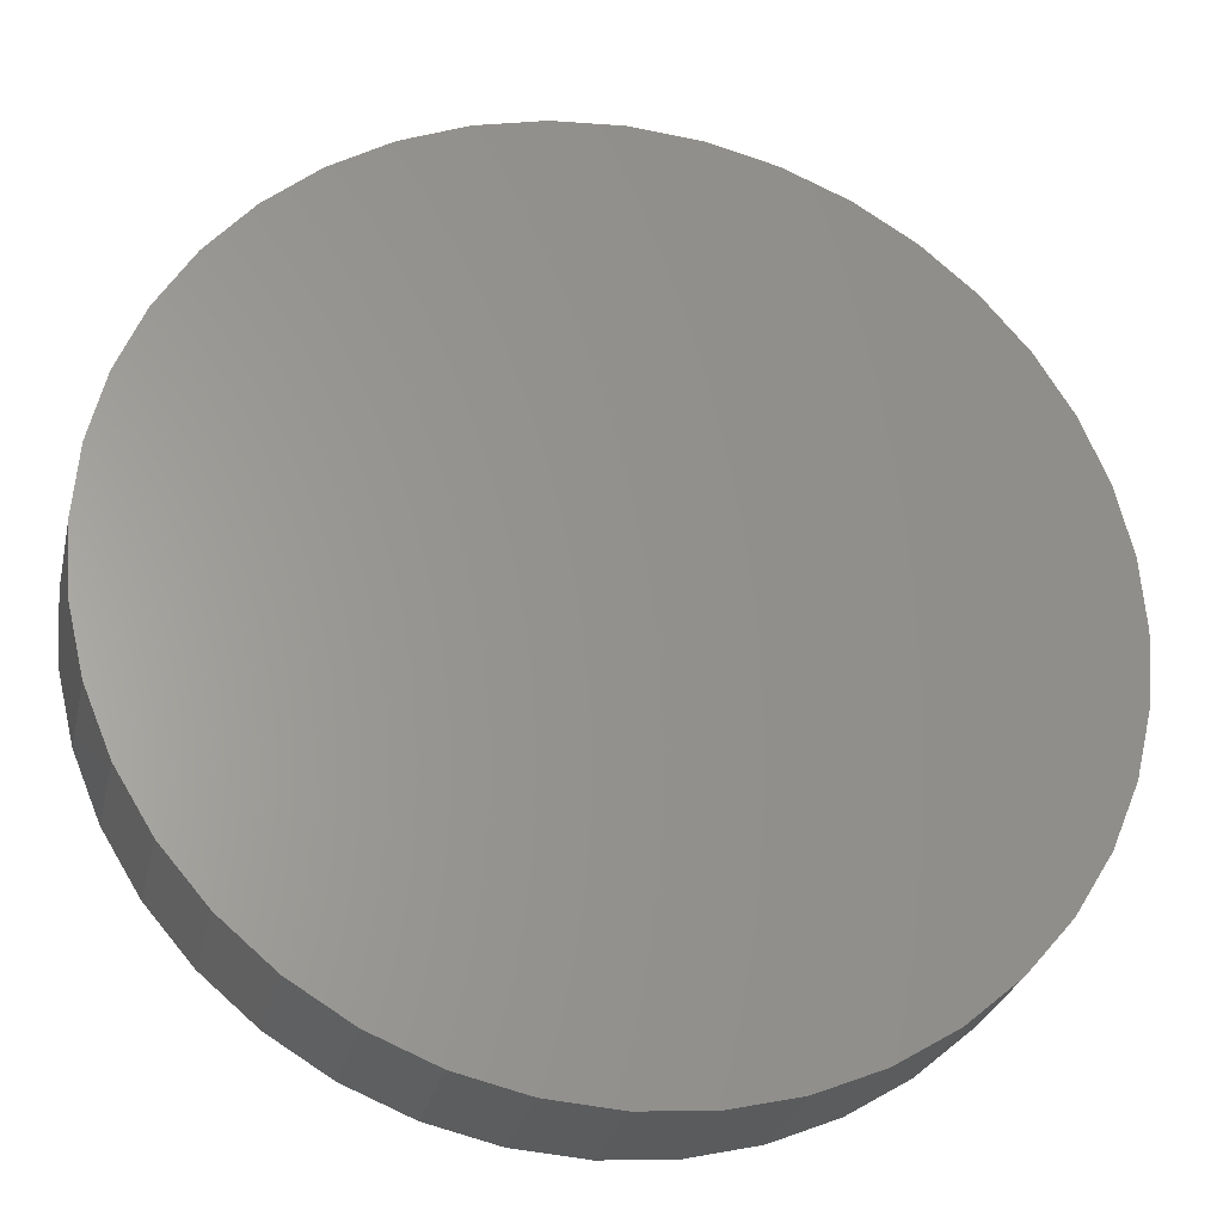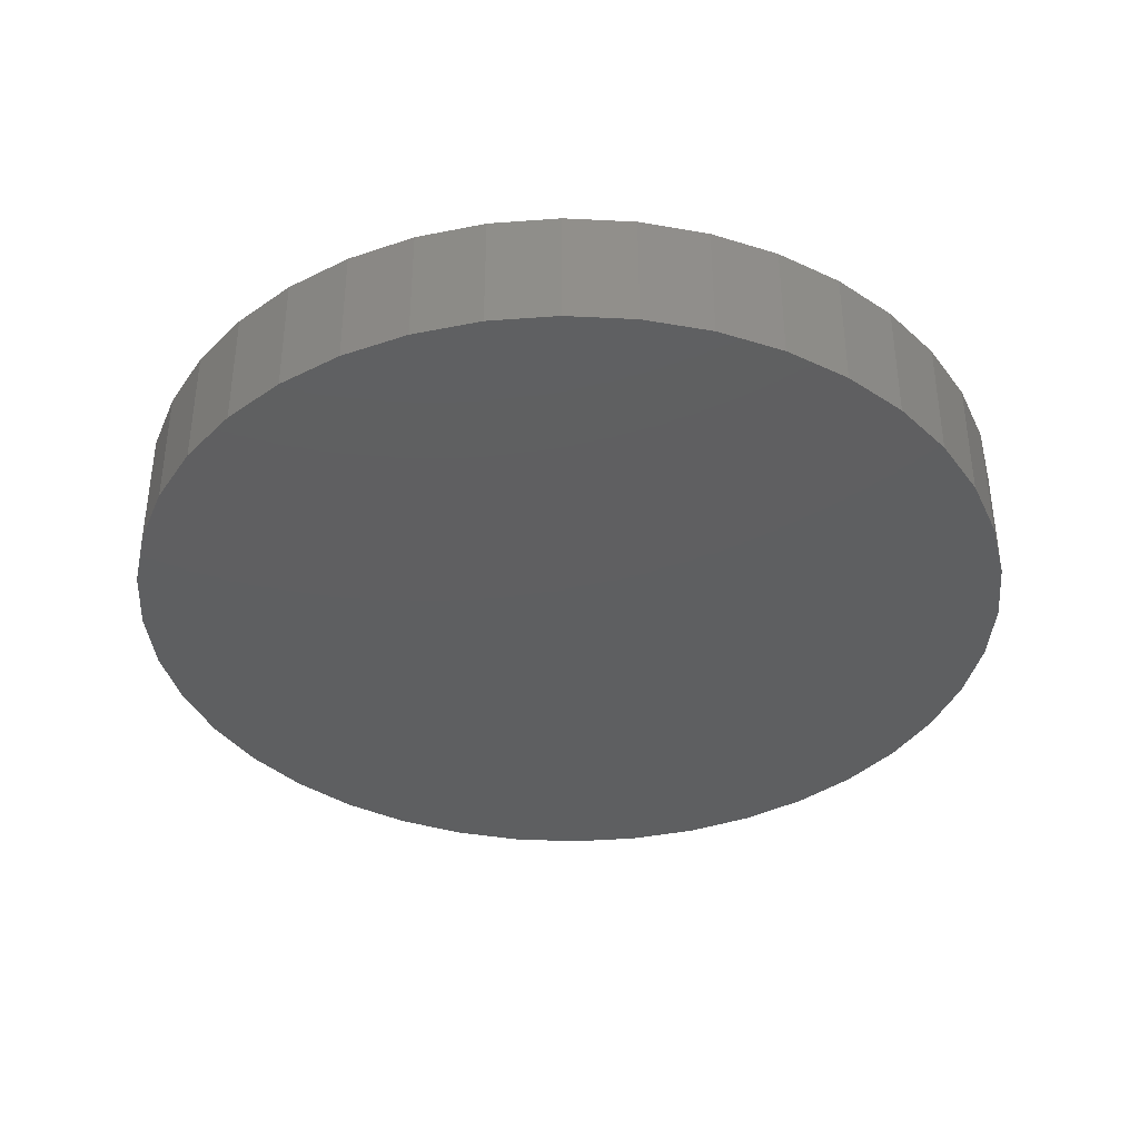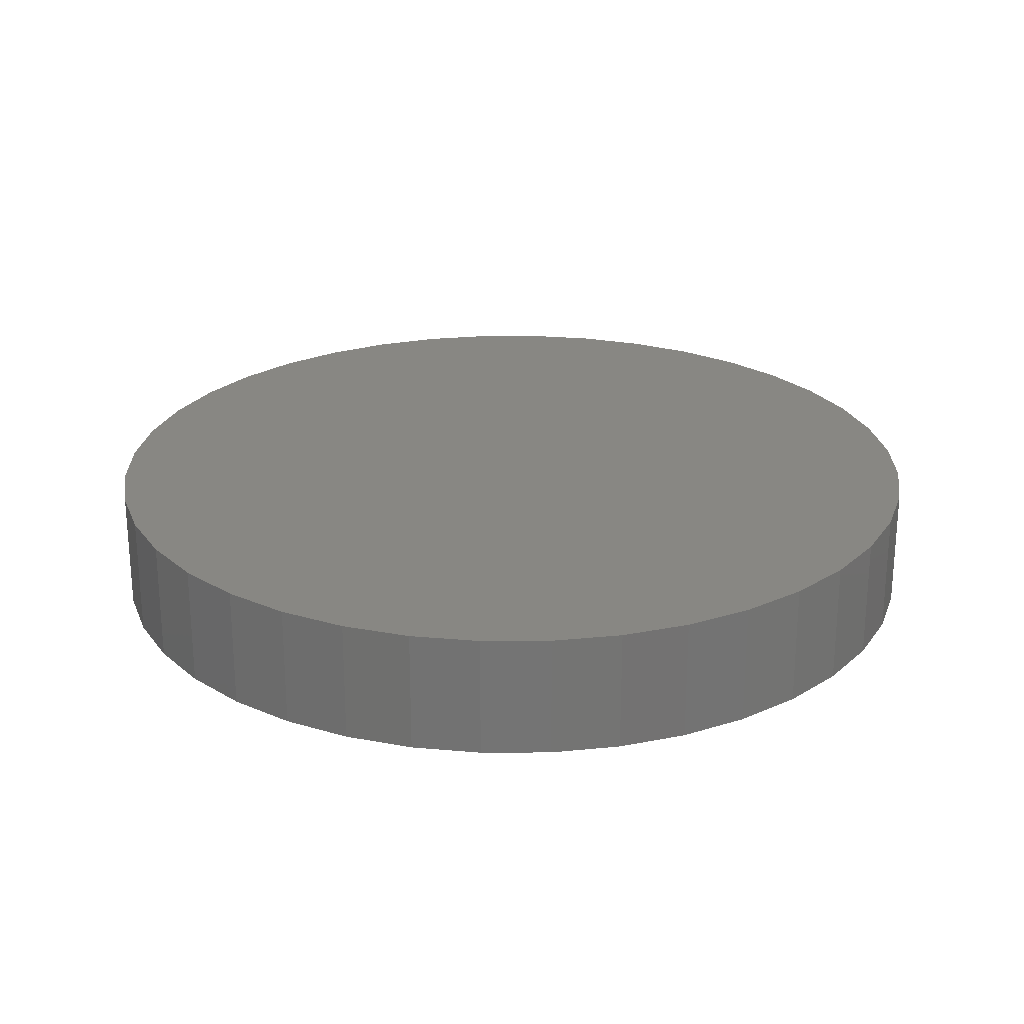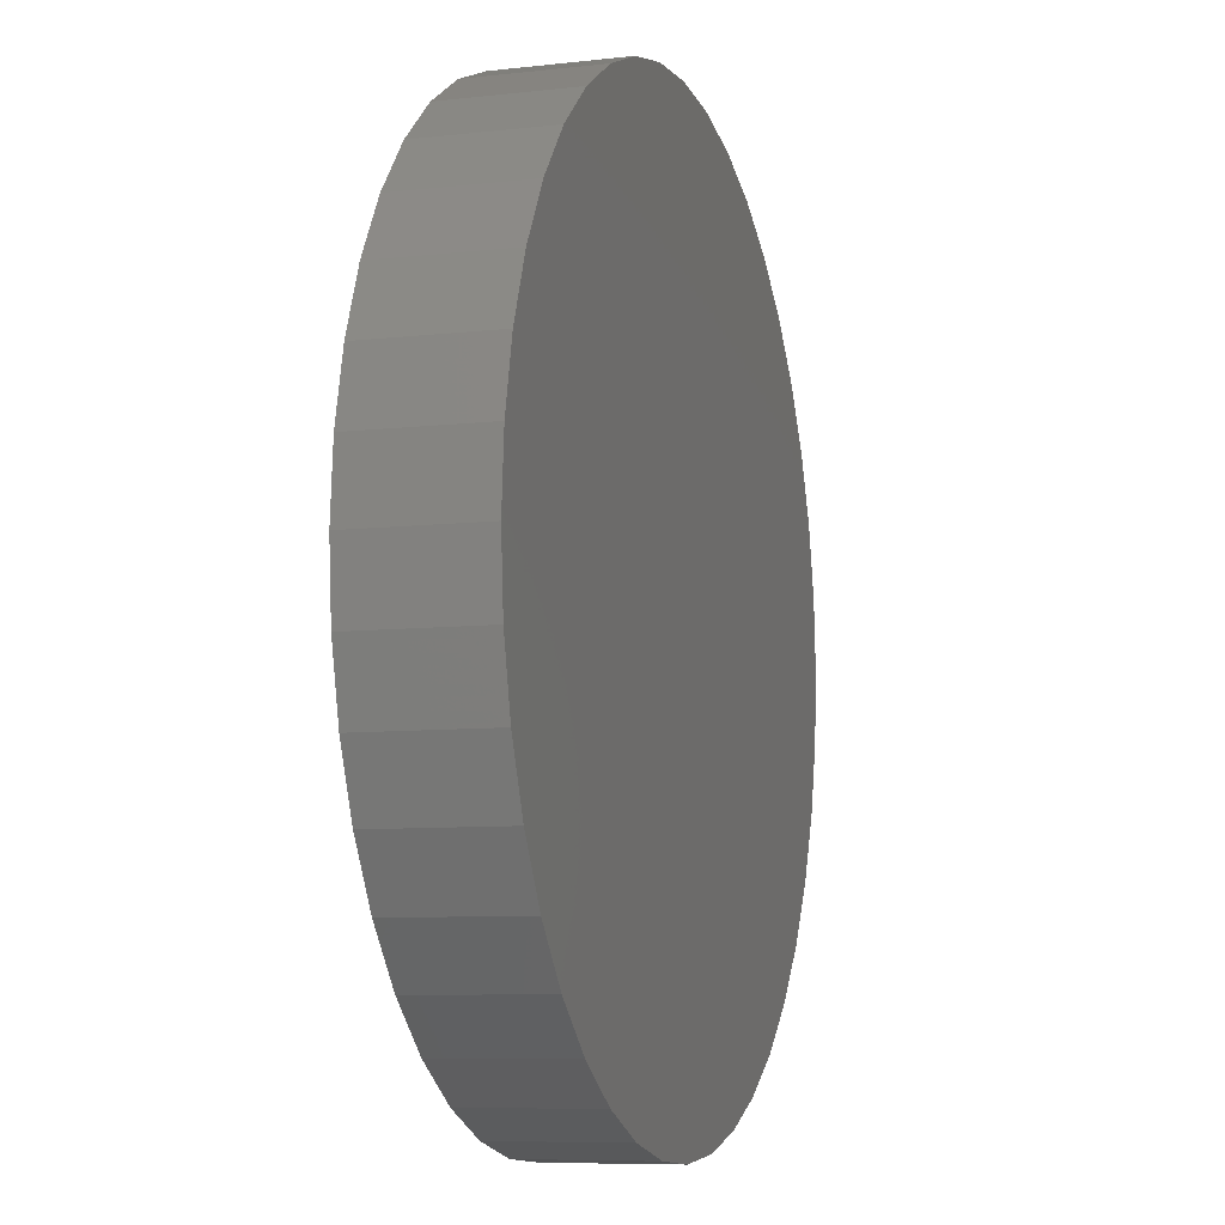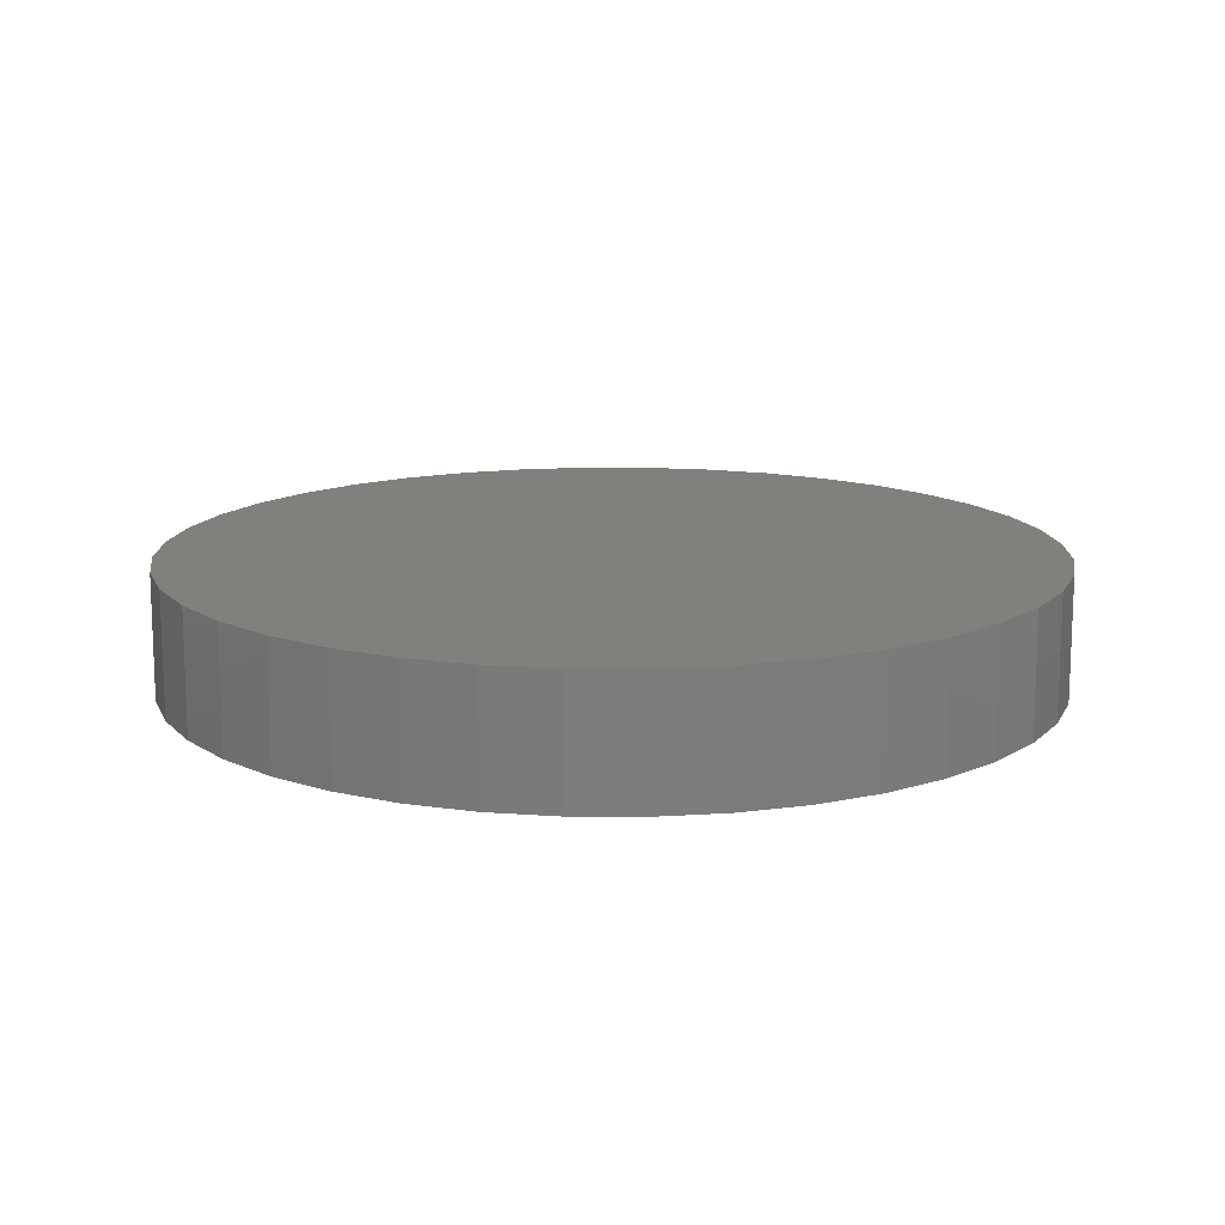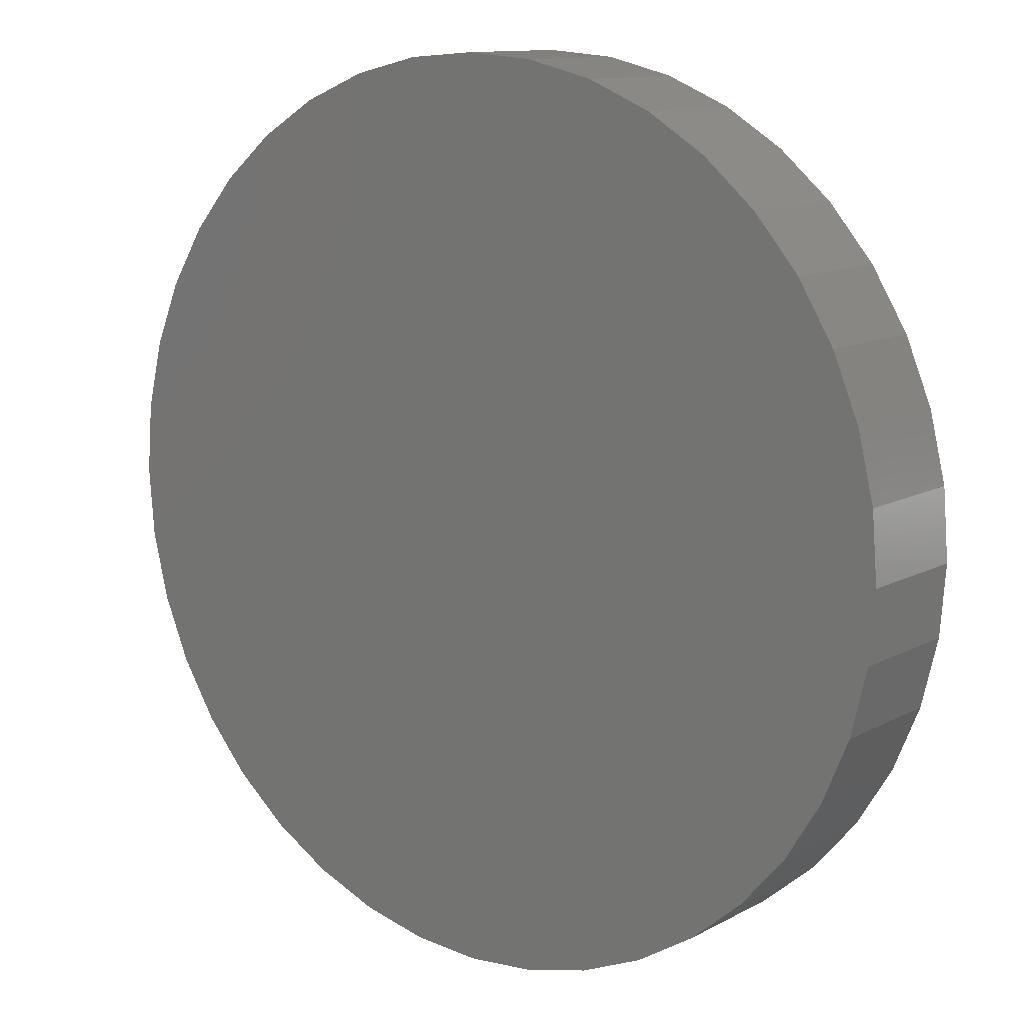
<metadata>
{"format":"stl","ext":"stl","renderer":"f3d","projection":"perspective","resolution":1024,"background":"white","views":[{"elev":-27.3,"azim":-12.6,"up":"+Y"},{"elev":-38.1,"azim":-8.1,"up":"+Z"},{"elev":24.2,"azim":166.0,"up":"+Z"},{"elev":-8.0,"azim":107.6,"up":"+Y"},{"elev":13.8,"azim":167.1,"up":"+Z"},{"elev":11.7,"azim":-141.8,"up":"+Y"}]}
</metadata>
<code>
# stl→obj: 80 verts, 156 faces
v -92.5 -2.266e-14 25.8
v -92.5 -2.266e-14 -0.1968
v -91.36 -14.47 -0.1968
v -91.36 -14.47 25.8
v -87.97 -28.58 -0.1968
v -87.97 -28.58 25.8
v -82.42 -41.99 -0.1968
v -82.42 -41.99 25.8
v -74.83 -54.37 -0.1968
v -74.83 -54.37 25.8
v -65.41 -65.41 -0.1968
v -65.41 -65.41 25.8
v -54.37 -74.83 -0.1968
v -54.37 -74.83 25.8
v -41.99 -82.42 -0.1968
v -41.99 -82.42 25.8
v -28.58 -87.97 -0.1968
v -28.58 -87.97 25.8
v -14.47 -91.36 -0.1968
v -14.47 -91.36 25.8
v 1.699e-14 -92.5 -0.1968
v 1.699e-14 -92.5 25.8
v 74.83 -54.37 25.8
v 82.42 -41.99 25.8
v 41.99 82.42 25.8
v 14.47 91.36 25.8
v -5.664e-15 92.5 25.8
v 54.37 -74.83 25.8
v -54.37 74.83 25.8
v -65.41 65.41 25.8
v 28.58 -87.97 25.8
v -74.83 54.37 25.8
v 65.41 -65.41 25.8
v -14.47 91.36 25.8
v -28.58 87.97 25.8
v 41.99 -82.42 25.8
v -41.99 82.42 25.8
v -91.36 14.47 25.8
v -87.97 28.58 25.8
v -82.42 41.99 25.8
v 28.58 87.97 25.8
v 87.97 -28.58 25.8
v 91.36 -14.47 25.8
v 92.5 1.133e-14 25.8
v 14.47 -91.36 25.8
v 65.41 65.41 25.8
v 87.97 28.58 25.8
v 74.83 54.37 25.8
v 82.42 41.99 25.8
v 91.36 14.47 25.8
v 54.37 74.83 25.8
v 14.47 -91.36 -0.1968
v 28.58 -87.97 -0.1968
v 41.99 -82.42 -0.1968
v 54.37 -74.83 -0.1968
v 65.41 -65.41 -0.1968
v 74.83 -54.37 -0.1968
v 82.42 -41.99 -0.1968
v 87.97 -28.58 -0.1968
v 91.36 -14.47 -0.1968
v 92.5 1.133e-14 -0.1968
v -74.83 54.37 -0.1968
v -65.41 65.41 -0.1968
v -14.47 91.36 -0.1968
v -5.664e-15 92.5 -0.1968
v -82.42 41.99 -0.1968
v -87.97 28.58 -0.1968
v -54.37 74.83 -0.1968
v -41.99 82.42 -0.1968
v -28.58 87.97 -0.1968
v 14.47 91.36 -0.1968
v 28.58 87.97 -0.1968
v 41.99 82.42 -0.1968
v 54.37 74.83 -0.1968
v 65.41 65.41 -0.1968
v 74.83 54.37 -0.1968
v 82.42 41.99 -0.1968
v 91.36 14.47 -0.1968
v 87.97 28.58 -0.1968
v -91.36 14.47 -0.1968
f 1 2 3
f 1 3 4
f 4 3 5
f 4 5 6
f 6 5 7
f 6 7 8
f 8 7 9
f 8 9 10
f 10 9 11
f 10 11 12
f 12 11 13
f 12 13 14
f 14 13 15
f 14 15 16
f 16 15 17
f 16 17 18
f 18 17 19
f 18 19 20
f 20 19 21
f 20 21 22
f 23 24 25
f 26 27 28
f 29 30 31
f 31 30 32
f 28 33 23
f 27 34 28
f 28 34 35
f 28 35 36
f 36 35 31
f 31 35 37
f 31 37 29
f 38 1 39
f 39 1 31
f 39 31 40
f 40 31 32
f 23 25 28
f 28 25 41
f 28 41 26
f 1 4 31
f 31 4 6
f 31 6 8
f 24 42 25
f 25 42 43
f 25 43 44
f 8 10 31
f 31 10 12
f 31 12 14
f 14 16 31
f 31 16 18
f 31 18 45
f 45 18 20
f 45 20 22
f 46 47 48
f 48 47 49
f 44 50 25
f 25 50 47
f 25 47 51
f 51 47 46
f 22 21 52
f 22 52 45
f 45 52 53
f 45 53 31
f 31 53 54
f 31 54 36
f 36 54 55
f 36 55 28
f 28 55 56
f 28 56 33
f 33 56 57
f 33 57 23
f 23 57 58
f 23 58 24
f 24 58 59
f 24 59 42
f 42 59 60
f 42 60 43
f 43 60 61
f 43 61 44
f 62 63 53
f 64 65 53
f 66 62 67
f 67 62 53
f 67 53 52
f 63 68 69
f 63 69 53
f 53 69 70
f 53 70 64
f 52 21 19
f 65 71 53
f 53 71 72
f 53 72 73
f 52 19 67
f 67 19 17
f 67 17 15
f 74 55 73
f 73 55 54
f 73 54 53
f 74 75 55
f 55 75 76
f 55 76 77
f 78 61 60
f 9 7 5
f 9 5 11
f 11 5 3
f 11 3 2
f 60 59 78
f 78 59 58
f 78 58 57
f 77 79 55
f 55 79 78
f 55 78 56
f 56 78 57
f 15 13 67
f 67 13 11
f 67 11 80
f 80 11 2
f 27 65 64
f 27 64 34
f 34 64 70
f 34 70 35
f 35 70 69
f 35 69 37
f 37 69 68
f 37 68 29
f 29 68 63
f 29 63 30
f 30 63 62
f 30 62 32
f 32 62 66
f 32 66 40
f 40 66 67
f 40 67 39
f 39 67 80
f 39 80 38
f 38 80 2
f 38 2 1
f 44 61 78
f 44 78 50
f 50 78 79
f 50 79 47
f 47 79 77
f 47 77 49
f 49 77 76
f 49 76 48
f 48 76 75
f 48 75 46
f 46 75 74
f 46 74 51
f 51 74 73
f 51 73 25
f 25 73 72
f 25 72 41
f 41 72 71
f 41 71 26
f 26 71 65
f 26 65 27

</code>
